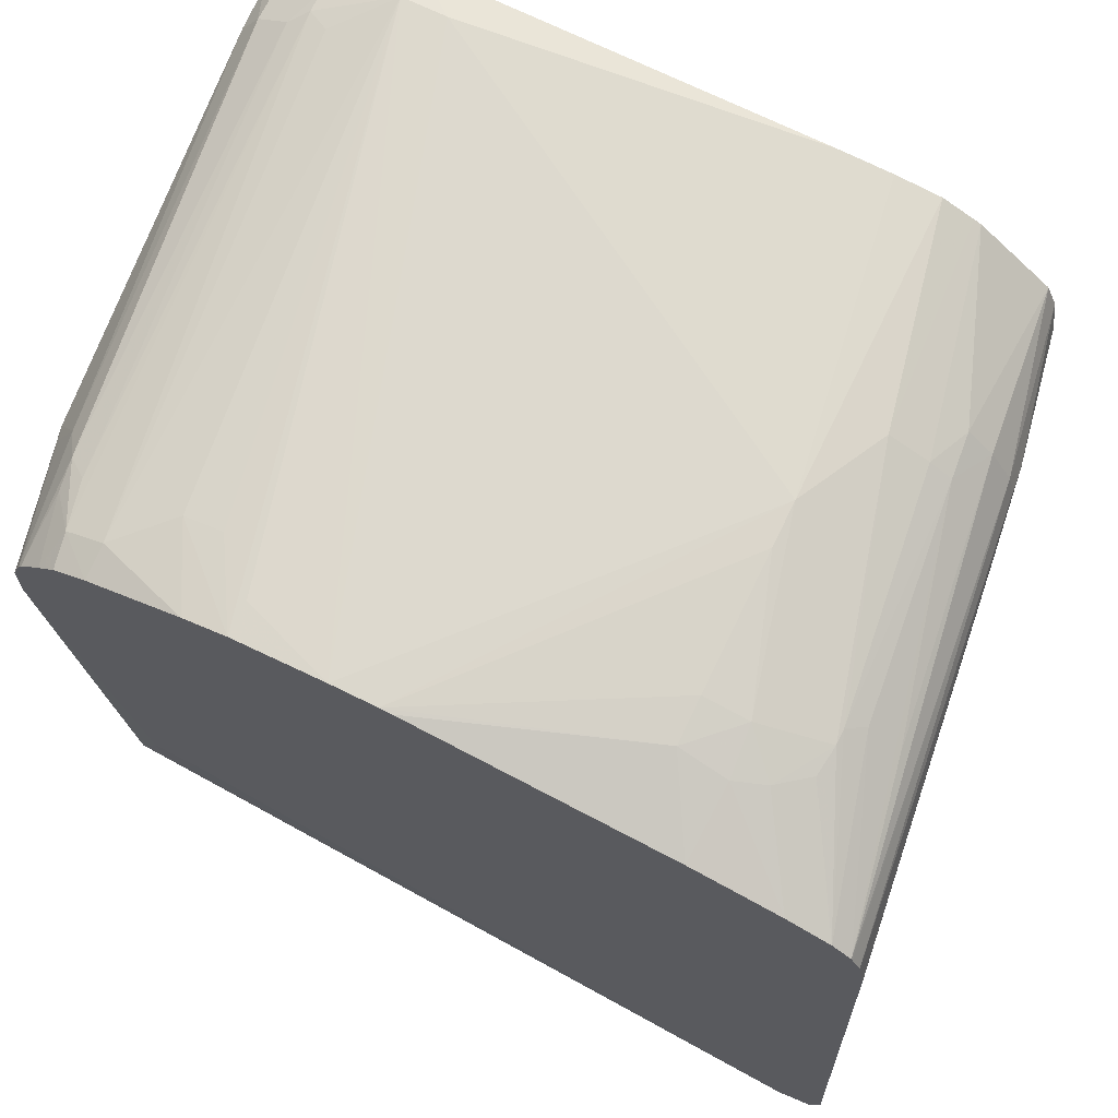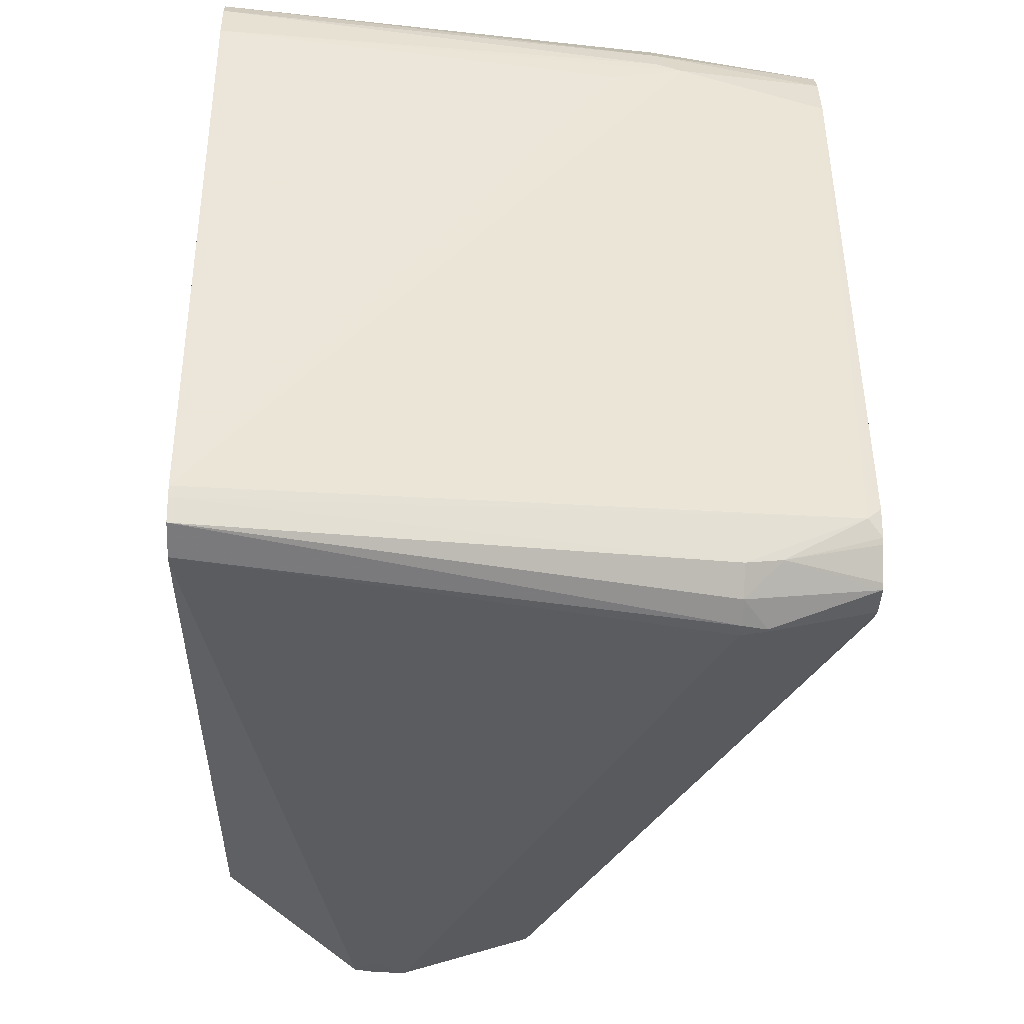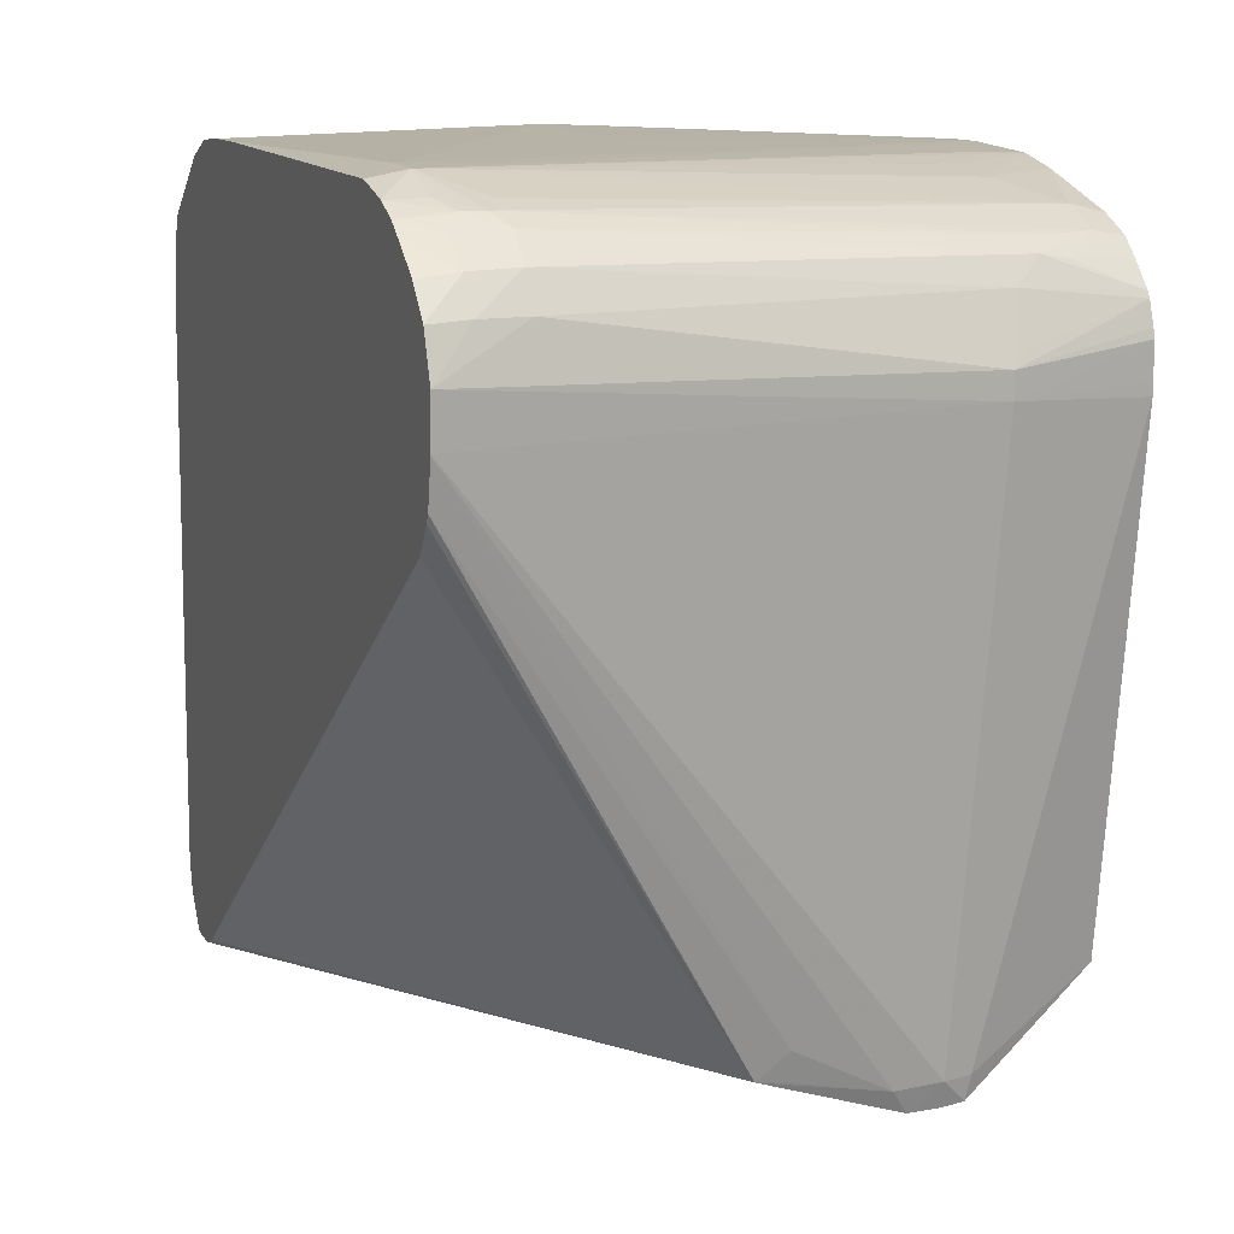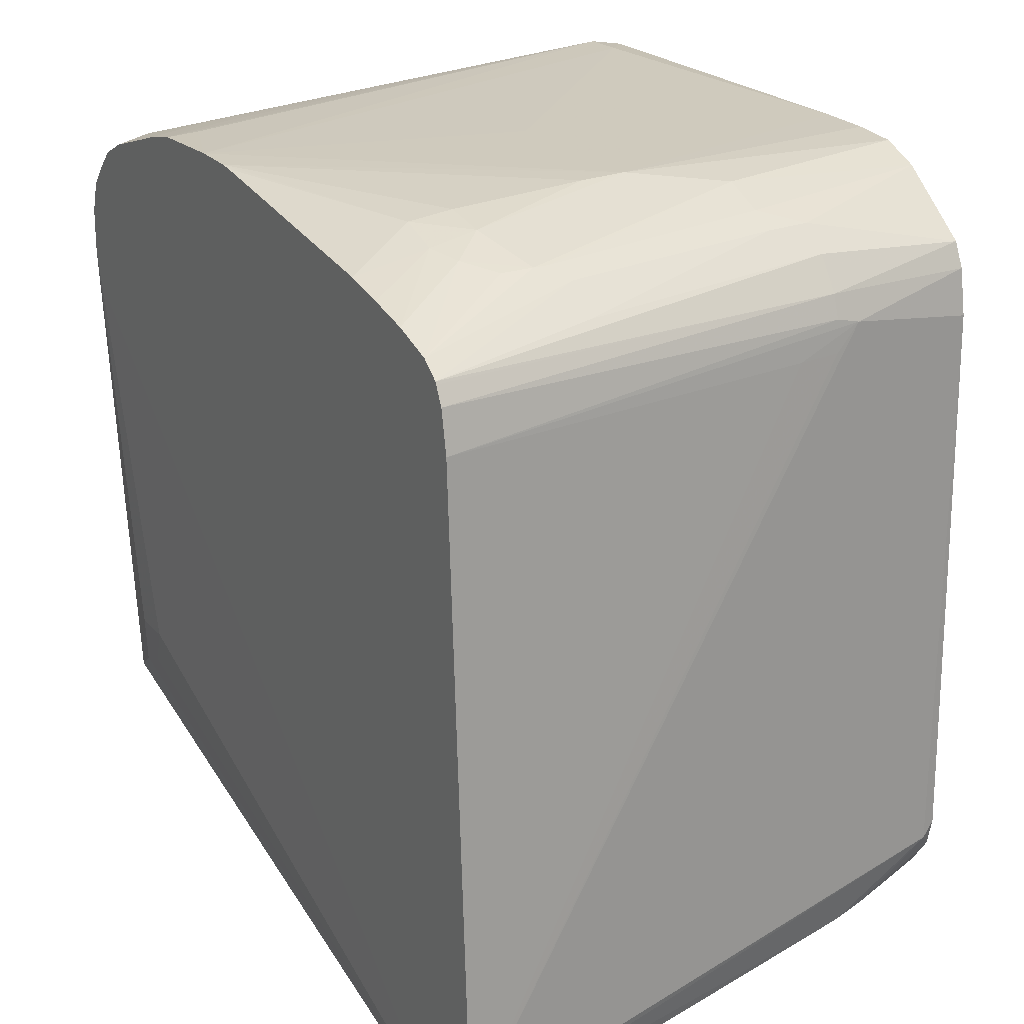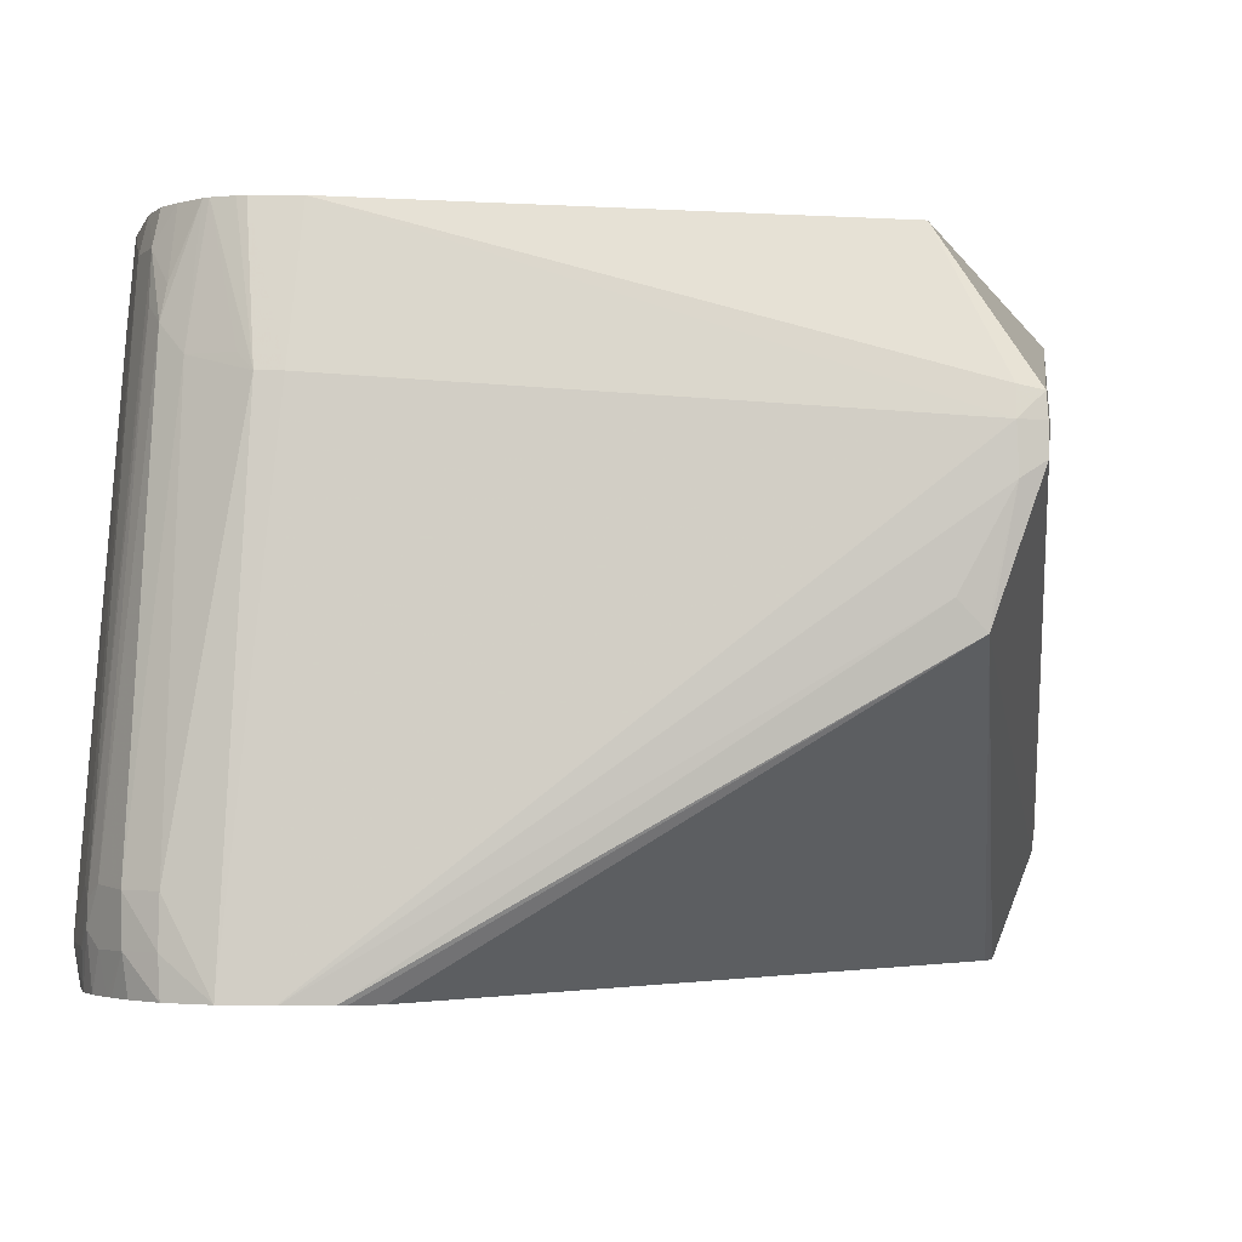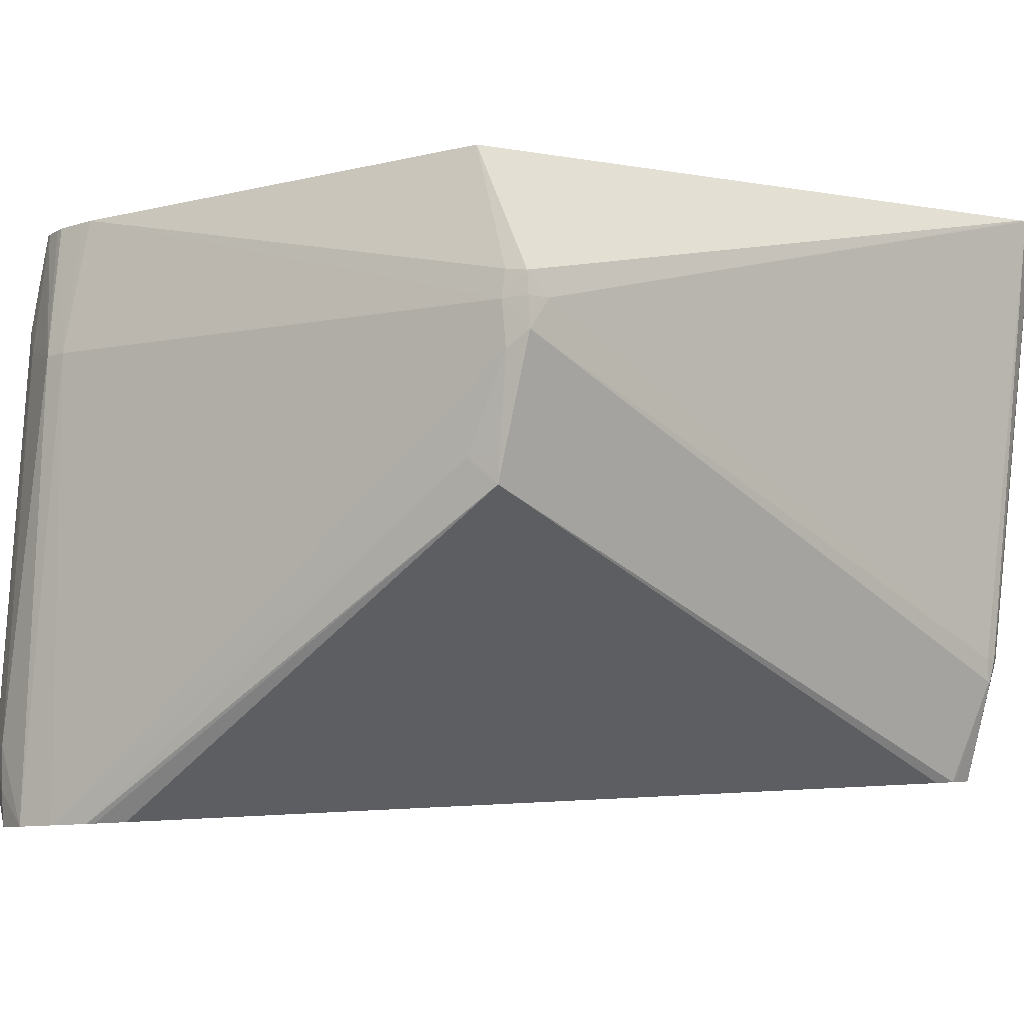
<metadata>
{"format":"obj","ext":"obj","renderer":"f3d","projection":"perspective","resolution":1024,"background":"white","views":[{"elev":70.0,"azim":-159.4,"up":"+Z"},{"elev":-42.2,"azim":-97.5,"up":"+Z"},{"elev":14.3,"azim":64.0,"up":"+Z"},{"elev":20.9,"azim":-125.0,"up":"+Z"},{"elev":-8.3,"azim":90.5,"up":"+Y"},{"elev":-10.8,"azim":128.0,"up":"+Y"}]}
</metadata>
<code>
v 0.2431 0.1218 0.9358
v 0.2421 0.1218 0.936
v 0.2433 0.1217 0.9358
v 0.2649 0.1148 0.9386
v 0.2452 0.1073 0.9366
v 0.2448 0.1074 0.9366
v 0.2419 0.1219 0.9367
v 0.2441 0.1074 0.9369
v 0.2434 0.1075 0.9375
v 0.2441 0.1217 0.9361
v 0.2629 0.12 0.9421
v 0.2638 0.1198 0.9418
v 0.2646 0.1196 0.9412
v 0.2656 0.1155 0.9388
v 0.2656 0.1148 0.9387
v 0.2656 0.1139 0.9387
v 0.245 0.1066 0.9367
v 0.2449 0.1066 0.9367
v 0.2419 0.1219 0.937
v 0.2433 0.1042 0.9393
v 0.2444 0.1037 0.9379
v 0.2435 0.1065 0.9378
v 0.2647 0.12 0.9536
v 0.2625 0.1201 0.9432
v 0.2638 0.1199 0.9431
v 0.2657 0.1199 0.9552
v 0.2657 0.1156 0.9394
v 0.2658 0.1148 0.9394
v 0.2657 0.1135 0.9394
v 0.2652 0.1101 0.9401
v 0.2453 0.1036 0.9379
v 0.2452 0.1036 0.9379
v 0.2429 0.1091 0.9558
v 0.2428 0.1104 0.9557
v 0.2425 0.1221 0.9555
v 0.2433 0.1042 0.9393
v 0.2433 0.104 0.9559
v 0.2429 0.1083 0.9565
v 0.2436 0.1038 0.9389
v 0.2434 0.1038 0.9397
v 0.2443 0.1037 0.938
v 0.2437 0.1038 0.9388
v 0.2435 0.1056 0.9381
v 0.2655 0.1199 0.9544
v 0.2657 0.1199 0.9556
v 0.2663 0.1158 0.9556
v 0.2661 0.1019 0.9556
v 0.2661 0.1019 0.9555
v 0.2655 0.1108 0.9408
v 0.2653 0.1108 0.94
v 0.266 0.1019 0.9543
v 0.2659 0.1019 0.9541
v 0.2654 0.102 0.9533
v 0.2459 0.1035 0.9381
v 0.2427 0.122 0.9567
v 0.2429 0.1091 0.9567
v 0.2435 0.104 0.9572
v 0.2431 0.1091 0.9574
v 0.2657 0.12 0.9566
v 0.2663 0.1158 0.9563
v 0.2662 0.1019 0.9569
v 0.2429 0.122 0.9573
v 0.2438 0.104 0.9579
v 0.2437 0.109 0.9583
v 0.243 0.122 0.9573
v 0.2656 0.12 0.9568
v 0.2658 0.1044 0.9581
v 0.2653 0.12 0.9574
v 0.266 0.1163 0.9567
v 0.2654 0.1164 0.9579
v 0.2658 0.1031 0.9582
v 0.2657 0.102 0.9581
v 0.2459 0.1038 0.9596
v 0.2445 0.109 0.959
v 0.2435 0.117 0.9579
v 0.2445 0.1103 0.959
v 0.2444 0.1169 0.9587
v 0.2435 0.122 0.9578
v 0.2653 0.1044 0.9591
v 0.2652 0.12 0.9576
v 0.2649 0.1172 0.9586
v 0.2651 0.1031 0.9591
v 0.265 0.1021 0.9589
v 0.2461 0.1038 0.9597
v 0.2463 0.1102 0.96
v 0.2451 0.1103 0.9594
v 0.2449 0.1173 0.959
v 0.245 0.1177 0.959
v 0.2452 0.1186 0.959
v 0.2461 0.1192 0.9592
v 0.2447 0.1219 0.9582
v 0.2643 0.1046 0.9598
v 0.2637 0.1037 0.9601
v 0.2642 0.1032 0.9597
v 0.2649 0.1181 0.9584
v 0.2646 0.1201 0.9583
v 0.2644 0.1177 0.9589
v 0.2642 0.1191 0.9589
v 0.2641 0.1021 0.9595
v 0.2643 0.1021 0.9594
v 0.247 0.1037 0.9602
v 0.2478 0.1127 0.9603
v 0.247 0.1181 0.9596
v 0.247 0.1195 0.9594
v 0.246 0.1218 0.9586
v 0.2638 0.1043 0.9601
v 0.263 0.1033 0.9603
v 0.2628 0.1023 0.9603
v 0.2634 0.1022 0.96
v 0.2635 0.1022 0.96
v 0.2641 0.1201 0.9587
v 0.2632 0.1202 0.9592
v 0.2631 0.1193 0.9594
v 0.2483 0.1036 0.9603
v 0.2479 0.114 0.9602
v 0.2499 0.1035 0.9604
v 0.2603 0.1036 0.9608
v 0.2531 0.1122 0.9604
v 0.2565 0.1208 0.9602
v 0.2552 0.121 0.9602
v 0.2483 0.1179 0.9599
v 0.2484 0.1193 0.9597
v 0.2473 0.1217 0.9589
v 0.2632 0.1047 0.9603
v 0.2616 0.1035 0.9608
v 0.2615 0.1024 0.9606
v 0.2604 0.1205 0.9599
v 0.2614 0.1181 0.9599
v 0.2591 0.1196 0.9602
v 0.2592 0.1206 0.9602
v 0.2549 0.121 0.9601
v 0.2603 0.1182 0.9601
f 1 2 7
f 1 7 19
f 1 19 35
f 1 35 55
f 1 55 62
f 1 62 65
f 1 65 78
f 1 78 91
f 1 91 105
f 1 105 123
f 1 123 131
f 1 131 120
f 1 120 119
f 1 119 130
f 1 130 127
f 1 127 112
f 1 112 111
f 1 111 96
f 1 96 80
f 1 80 68
f 1 68 66
f 1 66 59
f 1 59 45
f 1 45 26
f 1 26 44
f 1 44 23
f 1 23 10
f 1 10 3
f 1 3 4
f 1 4 5
f 1 5 6
f 1 6 2
f 2 6 8
f 2 8 9
f 2 9 7
f 3 10 11
f 3 11 12
f 3 12 13
f 3 13 14
f 3 14 4
f 4 14 15
f 4 15 16
f 4 16 5
f 5 17 18
f 5 18 6
f 5 16 17
f 6 18 8
f 7 9 20
f 7 20 19
f 8 18 21
f 8 21 22
f 8 22 9
f 9 22 20
f 10 23 24
f 10 24 11
f 11 24 25
f 11 25 12
f 12 25 13
f 13 25 26
f 13 26 27
f 13 27 14
f 14 27 28
f 14 28 15
f 15 28 16
f 16 28 29
f 16 29 30
f 16 30 17
f 17 31 32
f 17 32 18
f 17 30 31
f 18 32 21
f 19 33 34
f 19 34 35
f 19 20 36
f 19 36 37
f 19 37 38
f 19 38 33
f 20 39 40
f 20 40 36
f 20 22 39
f 21 41 22
f 21 32 31
f 21 31 54
f 21 54 53
f 21 53 52
f 21 52 51
f 21 51 48
f 21 48 47
f 21 47 61
f 21 61 72
f 21 72 83
f 21 83 100
f 21 100 99
f 21 99 110
f 21 110 109
f 21 109 108
f 21 108 126
f 21 126 116
f 21 116 114
f 21 114 101
f 21 101 84
f 21 84 73
f 21 73 63
f 21 63 57
f 21 57 37
f 21 37 40
f 21 40 39
f 21 39 42
f 21 42 41
f 22 41 42
f 22 42 43
f 22 43 39
f 23 44 24
f 24 44 25
f 25 44 26
f 26 45 46
f 26 46 28
f 26 28 27
f 28 46 47
f 28 47 29
f 29 47 48
f 29 48 49
f 29 49 50
f 29 50 30
f 30 50 49
f 30 49 51
f 30 51 52
f 30 52 53
f 30 53 54
f 30 54 31
f 33 38 34
f 34 38 35
f 35 38 56
f 35 56 55
f 36 40 37
f 37 57 38
f 38 57 58
f 38 58 56
f 39 43 42
f 45 59 46
f 46 59 60
f 46 60 61
f 46 61 47
f 48 51 49
f 55 56 58
f 55 58 62
f 57 63 58
f 58 63 64
f 58 64 65
f 58 65 62
f 59 66 60
f 60 67 61
f 60 66 68
f 60 68 69
f 60 69 70
f 60 70 67
f 61 67 71
f 61 71 72
f 63 73 74
f 63 74 64
f 64 75 65
f 64 74 76
f 64 76 75
f 65 75 76
f 65 76 77
f 65 77 78
f 67 79 71
f 67 70 79
f 68 80 70
f 68 70 69
f 70 80 81
f 70 81 79
f 71 79 82
f 71 82 72
f 72 82 83
f 73 84 85
f 73 85 86
f 73 86 74
f 74 86 76
f 76 86 87
f 76 87 77
f 77 87 78
f 78 87 88
f 78 88 89
f 78 89 90
f 78 90 91
f 79 92 93
f 79 93 94
f 79 94 82
f 79 81 92
f 80 95 81
f 80 96 95
f 81 97 92
f 81 95 98
f 81 98 97
f 82 94 99
f 82 99 100
f 82 100 83
f 84 101 85
f 85 87 86
f 85 101 102
f 85 102 103
f 85 103 88
f 85 88 87
f 88 103 90
f 88 90 89
f 90 103 104
f 90 104 91
f 91 104 105
f 92 97 106
f 92 106 93
f 93 106 107
f 93 107 108
f 93 108 109
f 93 109 110
f 93 110 94
f 94 110 99
f 95 96 98
f 96 111 98
f 97 98 106
f 98 111 112
f 98 112 113
f 98 113 106
f 101 114 102
f 102 115 103
f 102 114 116
f 102 116 117
f 102 117 118
f 102 118 119
f 102 119 120
f 102 120 115
f 103 115 121
f 103 121 122
f 103 122 104
f 104 123 105
f 104 122 123
f 106 113 124
f 106 124 125
f 106 125 107
f 107 125 108
f 108 125 126
f 112 127 113
f 113 128 125
f 113 125 124
f 113 127 128
f 115 120 121
f 116 126 117
f 117 126 125
f 117 125 119
f 117 119 118
f 119 125 129
f 119 129 130
f 120 131 122
f 120 122 121
f 122 131 123
f 125 128 132
f 125 132 130
f 125 130 129
f 127 130 128
f 128 130 132

</code>
